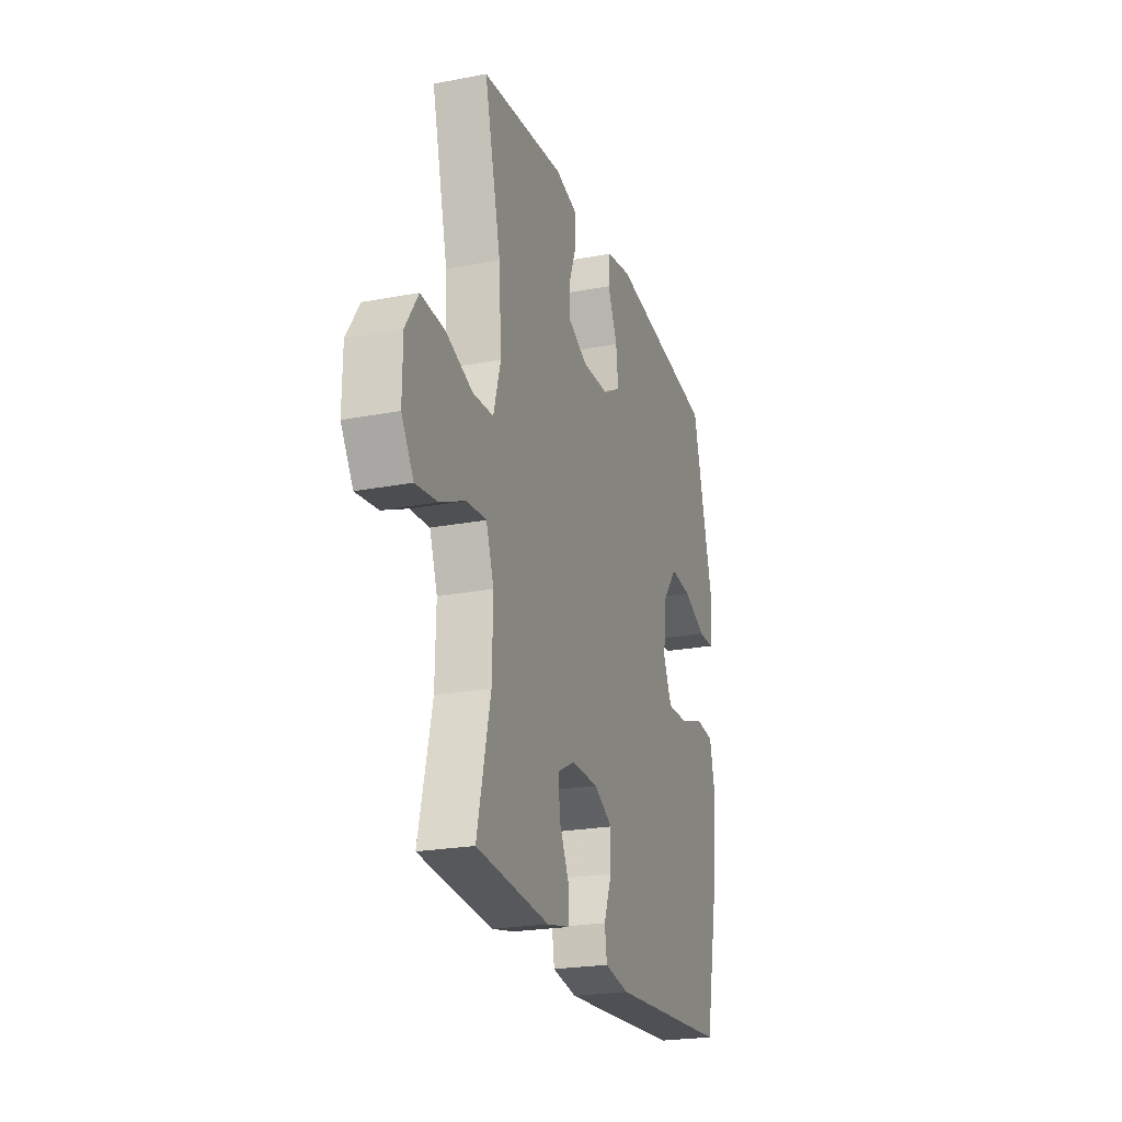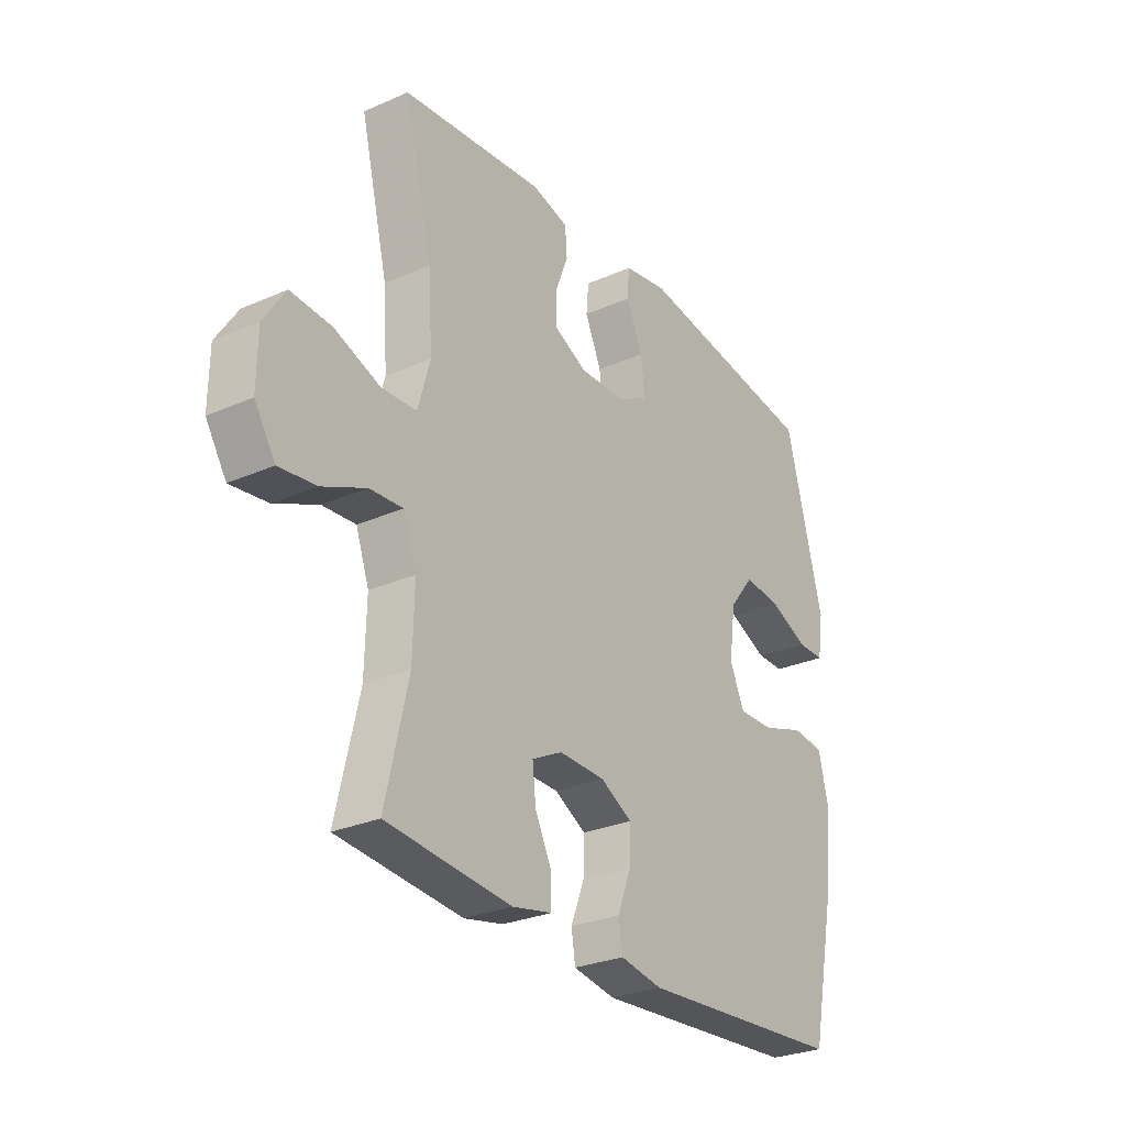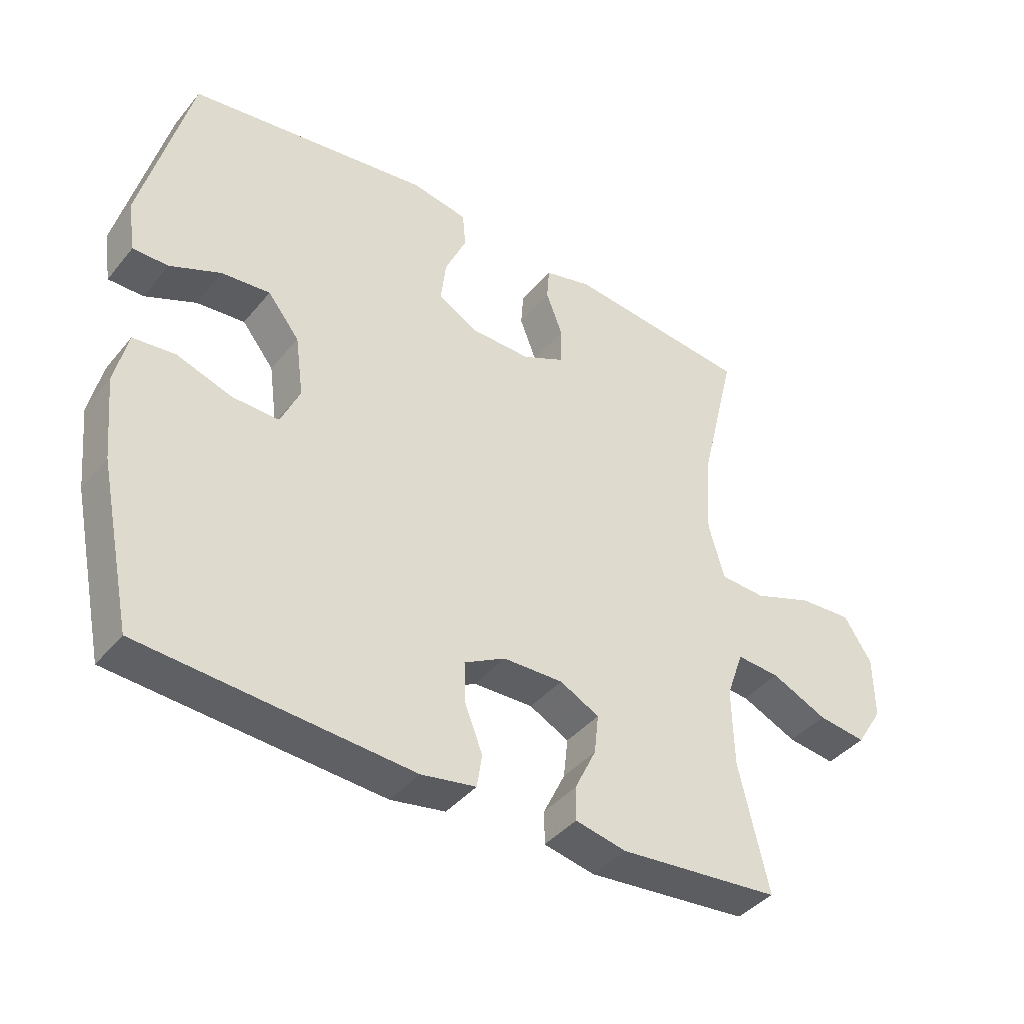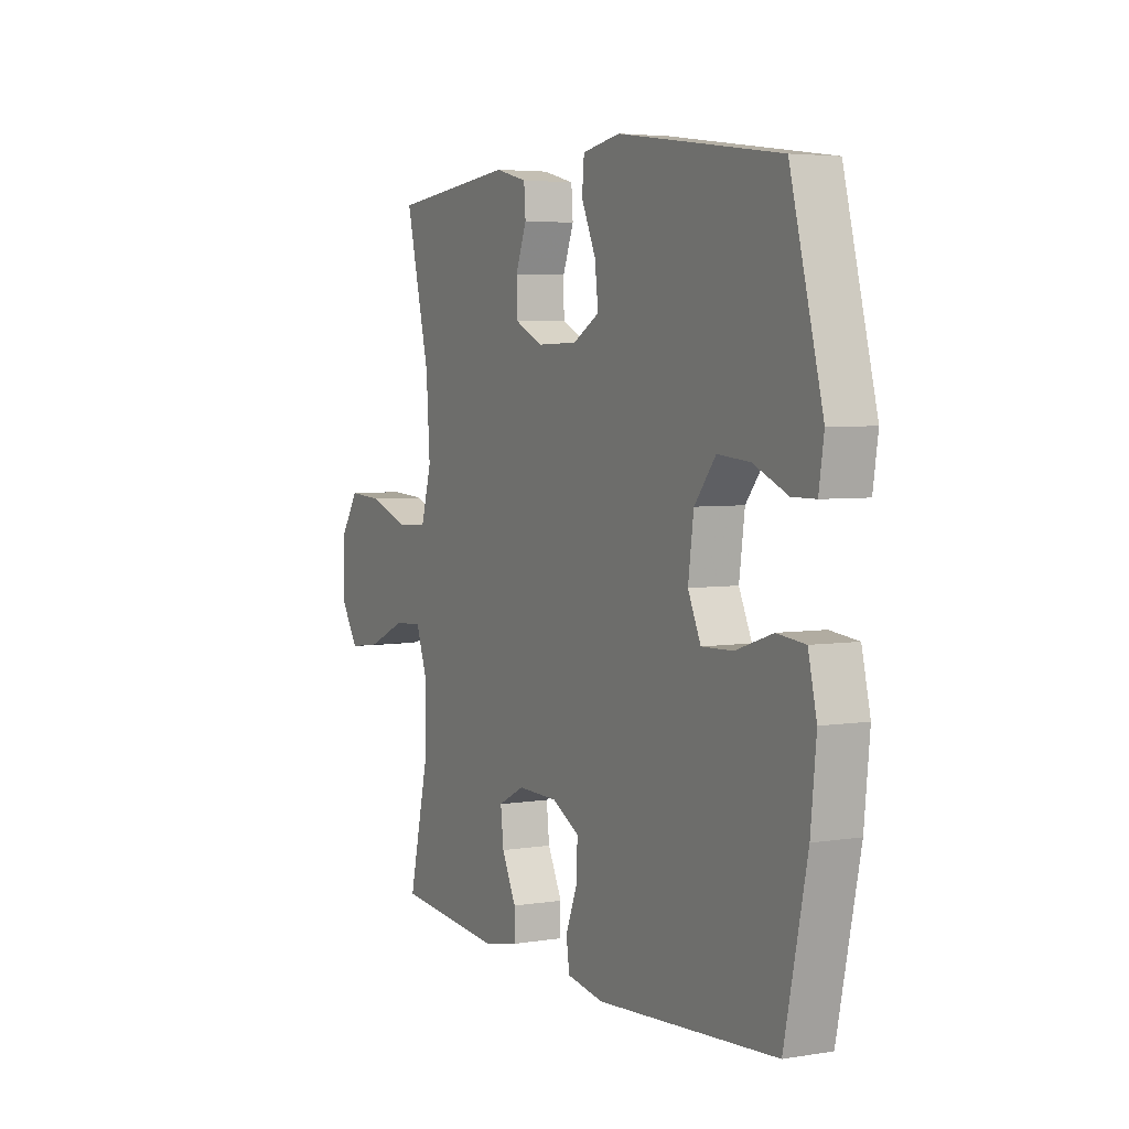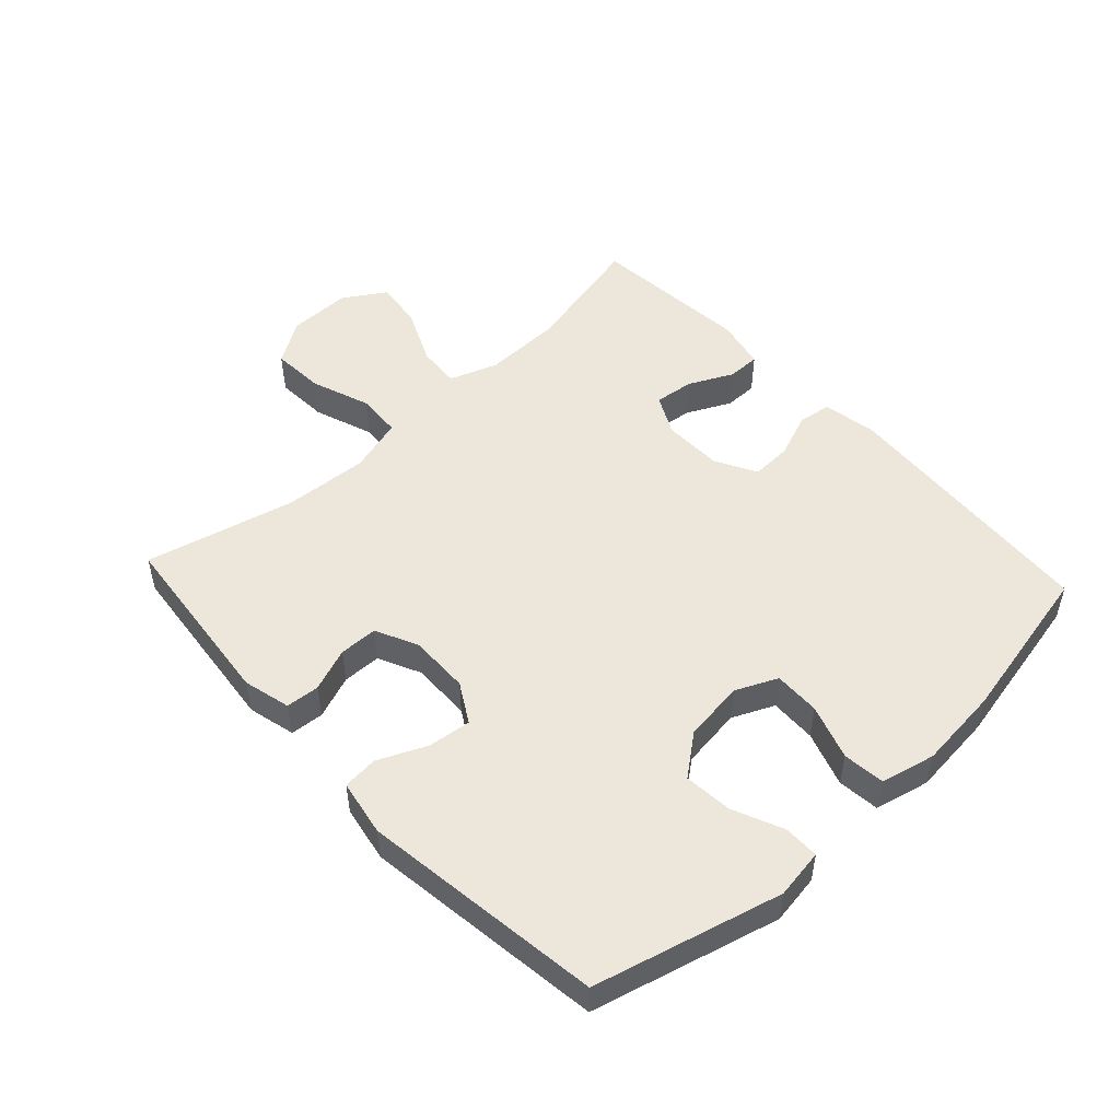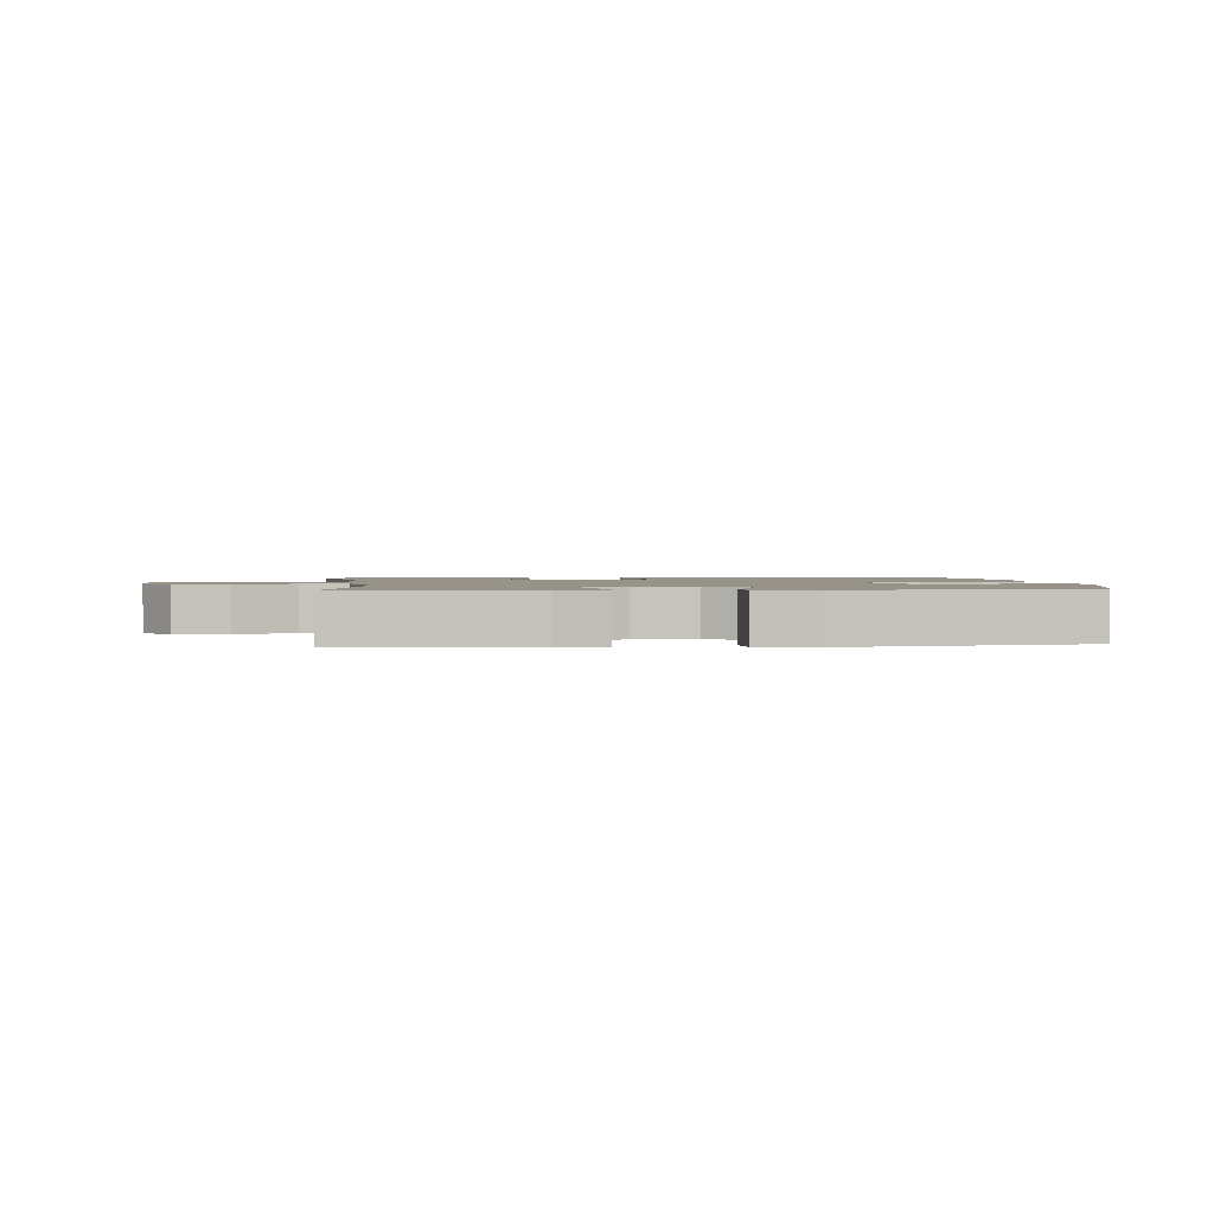
<metadata>
{"format":"obj","ext":"obj","renderer":"f3d","projection":"perspective","resolution":1024,"background":"white","views":[{"elev":-23.2,"azim":-72.1,"up":"+Z"},{"elev":-28.2,"azim":-56.4,"up":"+Z"},{"elev":-40.8,"azim":144.5,"up":"+Z"},{"elev":4.5,"azim":62.3,"up":"+Z"},{"elev":50.7,"azim":47.3,"up":"+Y"},{"elev":1.6,"azim":-6.1,"up":"+Y"}]}
</metadata>
<code>
v -0.5 0.07 0.5
v -0.21 0.07 0.531
v -0.135 0.07 0.512
v -0.131 0.07 0.459
v -0.157 0.07 0.391
v -0.156 0.07 0.33
v -0.089 0.07 0.298
v 0.006 0.07 0.3
v 0.068 0.07 0.336
v 0.06 0.07 0.404
v 0.026 0.07 0.48
v 0.031 0.07 0.536
v 0.12 0.07 0.552
v 0.5 0.07 0.5
v 0.576 0.07 0.206
v 0.564 0.07 0.128
v 0.509 0.07 0.128
v 0.429 0.07 0.163
v 0.353 0.07 0.17
v 0.303 0.07 0.107
v 0.29 0.07 0.011
v 0.32 0.07 -0.055
v 0.393 0.07 -0.053
v 0.48 0.07 -0.024
v 0.546 0.07 -0.031
v 0.566 0.07 -0.117
v 0.553 0.07 -0.247
v 0.5 0.07 -0.5
v 0.078 0.07 -0.53
v -0.008 0.07 -0.515
v -0.016 0.07 -0.463
v 0.012 0.07 -0.391
v 0.014 0.07 -0.327
v -0.051 0.07 -0.292
v -0.145 0.07 -0.29
v -0.207 0.07 -0.322
v -0.2 0.07 -0.384
v -0.166 0.07 -0.454
v -0.166 0.07 -0.506
v -0.246 0.07 -0.523
v -0.5 0.07 -0.5
v -0.454 0.07 -0.301
v -0.451 0.07 -0.177
v -0.478 0.07 -0.101
v -0.546 0.07 -0.106
v -0.634 0.07 -0.146
v -0.71 0.07 -0.156
v -0.752 0.07 -0.09
v -0.751 0.07 0.01
v -0.707 0.07 0.078
v -0.624 0.07 0.073
v -0.53 0.07 0.039
v -0.459 0.07 0.043
v -0.434 0.07 0.131
v -0.443 0.07 0.265
v -0.5 0 0.5
v -0.21 0 0.531
v -0.135 0 0.512
v -0.131 0 0.459
v -0.157 0 0.391
v -0.156 0 0.33
v -0.089 0 0.298
v 0.006 0 0.3
v 0.068 0 0.336
v 0.06 0 0.404
v 0.026 0 0.48
v 0.031 0 0.536
v 0.12 0 0.552
v 0.5 0 0.5
v 0.576 0 0.206
v 0.564 0 0.128
v 0.509 0 0.128
v 0.429 0 0.163
v 0.353 0 0.17
v 0.303 0 0.107
v 0.29 0 0.011
v 0.32 0 -0.055
v 0.393 0 -0.053
v 0.48 0 -0.024
v 0.546 0 -0.031
v 0.566 0 -0.117
v 0.553 0 -0.247
v 0.5 0 -0.5
v 0.078 0 -0.53
v -0.008 0 -0.515
v -0.016 0 -0.463
v 0.012 0 -0.391
v 0.014 0 -0.327
v -0.051 0 -0.292
v -0.145 0 -0.29
v -0.207 0 -0.322
v -0.2 0 -0.384
v -0.166 0 -0.454
v -0.166 0 -0.506
v -0.246 0 -0.523
v -0.5 0 -0.5
v -0.454 0 -0.301
v -0.451 0 -0.177
v -0.478 0 -0.101
v -0.546 0 -0.106
v -0.634 0 -0.146
v -0.71 0 -0.156
v -0.752 0 -0.09
v -0.751 0 0.01
v -0.707 0 0.078
v -0.624 0 0.073
v -0.53 0 0.039
v -0.459 0 0.043
v -0.434 0 0.131
v -0.443 0 0.265
f 49 50 51 52
f 49 52 53
f 48 49 53
f 45 46 47 48
f 44 45 48 53
f 43 44 53 54
f 39 40 41 42
f 37 38 39 42
f 36 37 42 43
f 35 36 43 54
f 29 30 31 32
f 29 32 33
f 28 29 33
f 27 28 33 34
f 23 24 25 26
f 22 23 26 27
f 15 16 17 18
f 15 18 19
f 14 15 19
f 13 14 19 20
f 10 11 12 13
f 9 10 13 20
f 2 3 4 5
f 55 1 2 5
f 55 5 6
f 54 55 6 7
f 35 54 7 8
f 22 27 34 35
f 21 22 35 8
f 8 9 20 21
f 107 106 105 104
f 108 107 104
f 108 104 103
f 103 102 101 100
f 108 103 100 99
f 109 108 99 98
f 97 96 95 94
f 97 94 93 92
f 98 97 92 91
f 109 98 91 90
f 87 86 85 84
f 88 87 84
f 88 84 83
f 89 88 83 82
f 81 80 79 78
f 82 81 78 77
f 73 72 71 70
f 74 73 70
f 74 70 69
f 75 74 69 68
f 68 67 66 65
f 75 68 65 64
f 60 59 58 57
f 60 57 56 110
f 61 60 110
f 62 61 110 109
f 63 62 109 90
f 90 89 82 77
f 63 90 77 76
f 76 75 64 63
f 1 56 57 2
f 2 57 58 3
f 3 58 59 4
f 4 59 60 5
f 5 60 61 6
f 6 61 62 7
f 7 62 63 8
f 8 63 64 9
f 9 64 65 10
f 10 65 66 11
f 11 66 67 12
f 12 67 68 13
f 13 68 69 14
f 14 69 70 15
f 15 70 71 16
f 16 71 72 17
f 17 72 73 18
f 18 73 74 19
f 19 74 75 20
f 20 75 76 21
f 21 76 77 22
f 22 77 78 23
f 23 78 79 24
f 24 79 80 25
f 25 80 81 26
f 26 81 82 27
f 27 82 83 28
f 28 83 84 29
f 29 84 85 30
f 30 85 86 31
f 31 86 87 32
f 32 87 88 33
f 33 88 89 34
f 34 89 90 35
f 35 90 91 36
f 36 91 92 37
f 37 92 93 38
f 38 93 94 39
f 39 94 95 40
f 40 95 96 41
f 41 96 97 42
f 42 97 98 43
f 43 98 99 44
f 44 99 100 45
f 45 100 101 46
f 46 101 102 47
f 47 102 103 48
f 48 103 104 49
f 49 104 105 50
f 50 105 106 51
f 51 106 107 52
f 52 107 108 53
f 53 108 109 54
f 54 109 110 55
f 55 110 56 1

</code>
